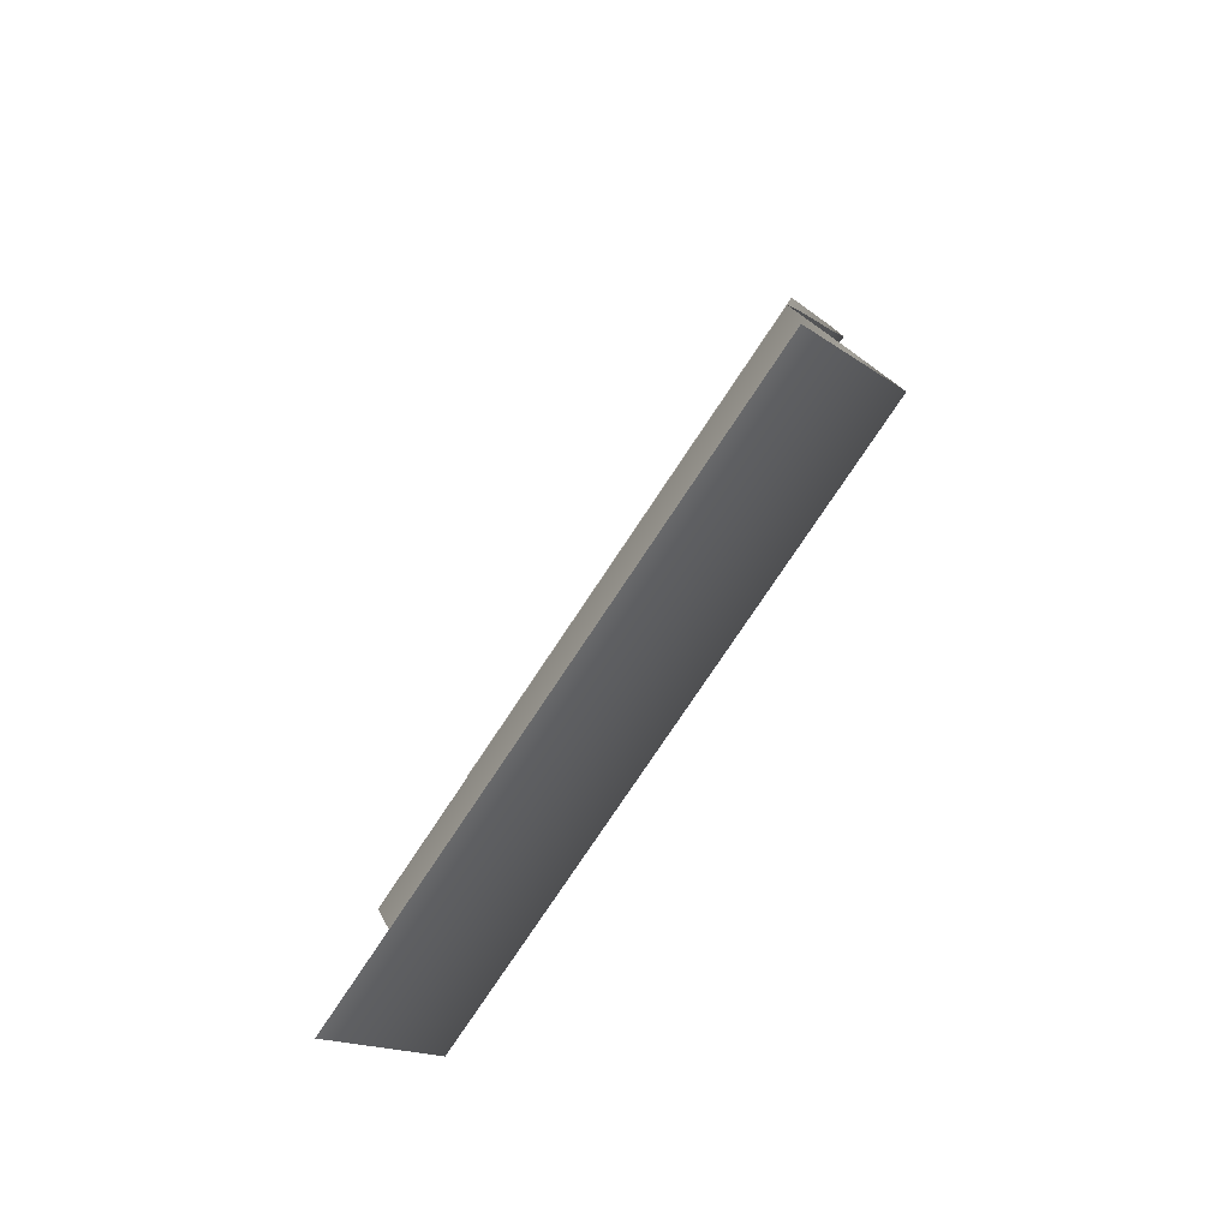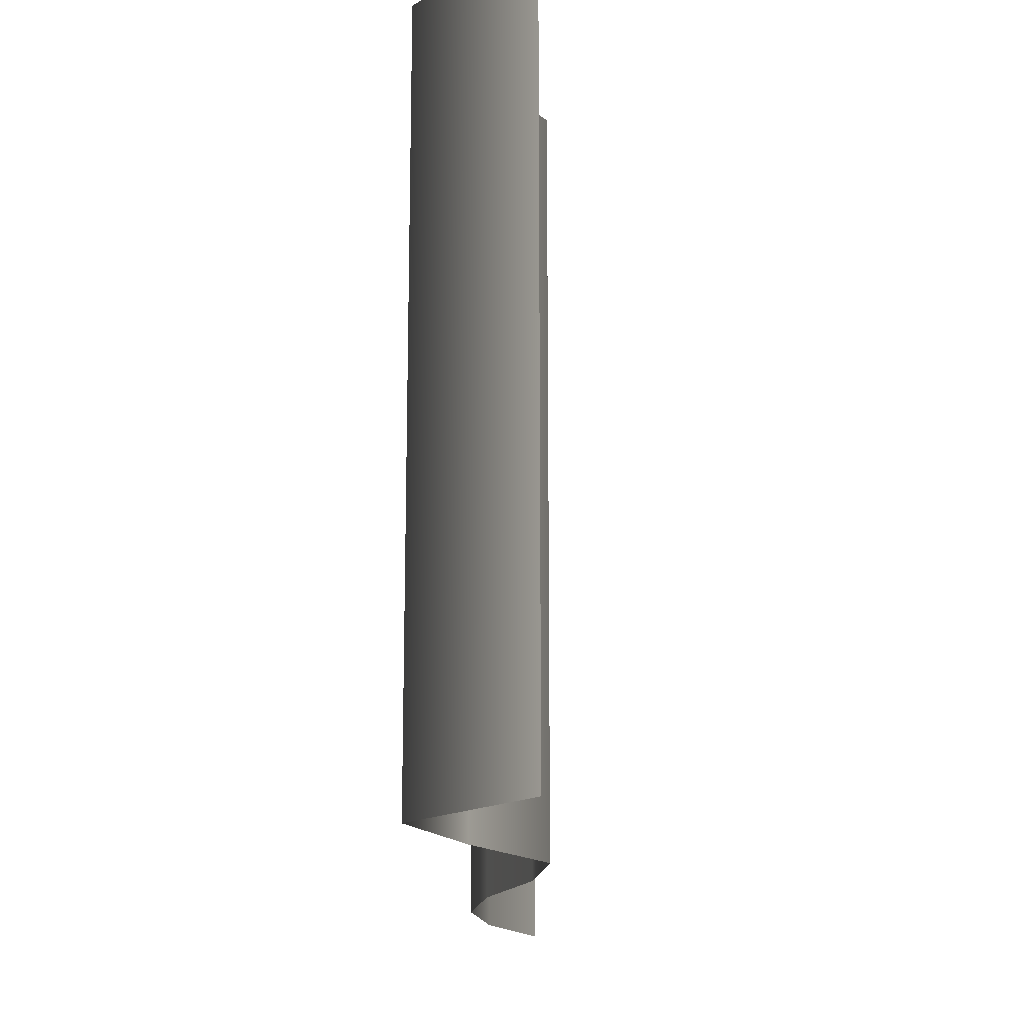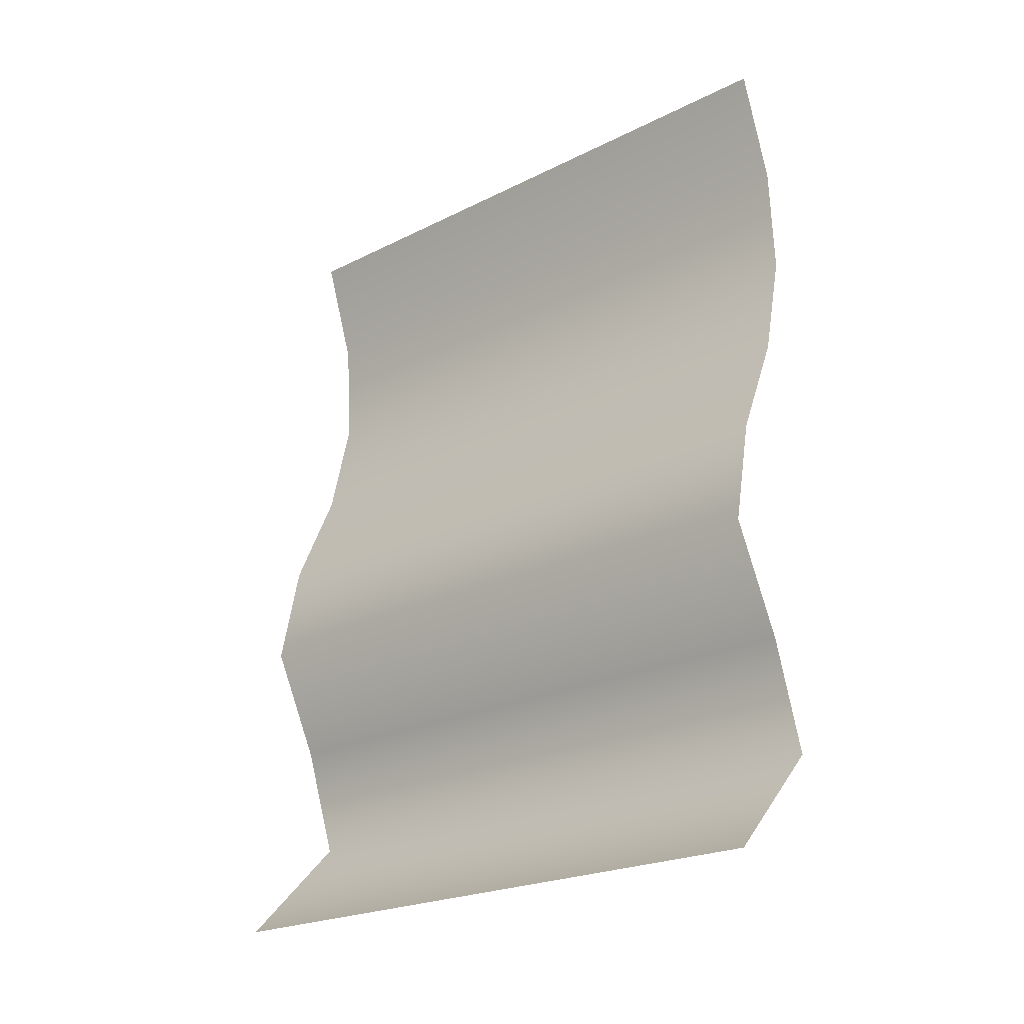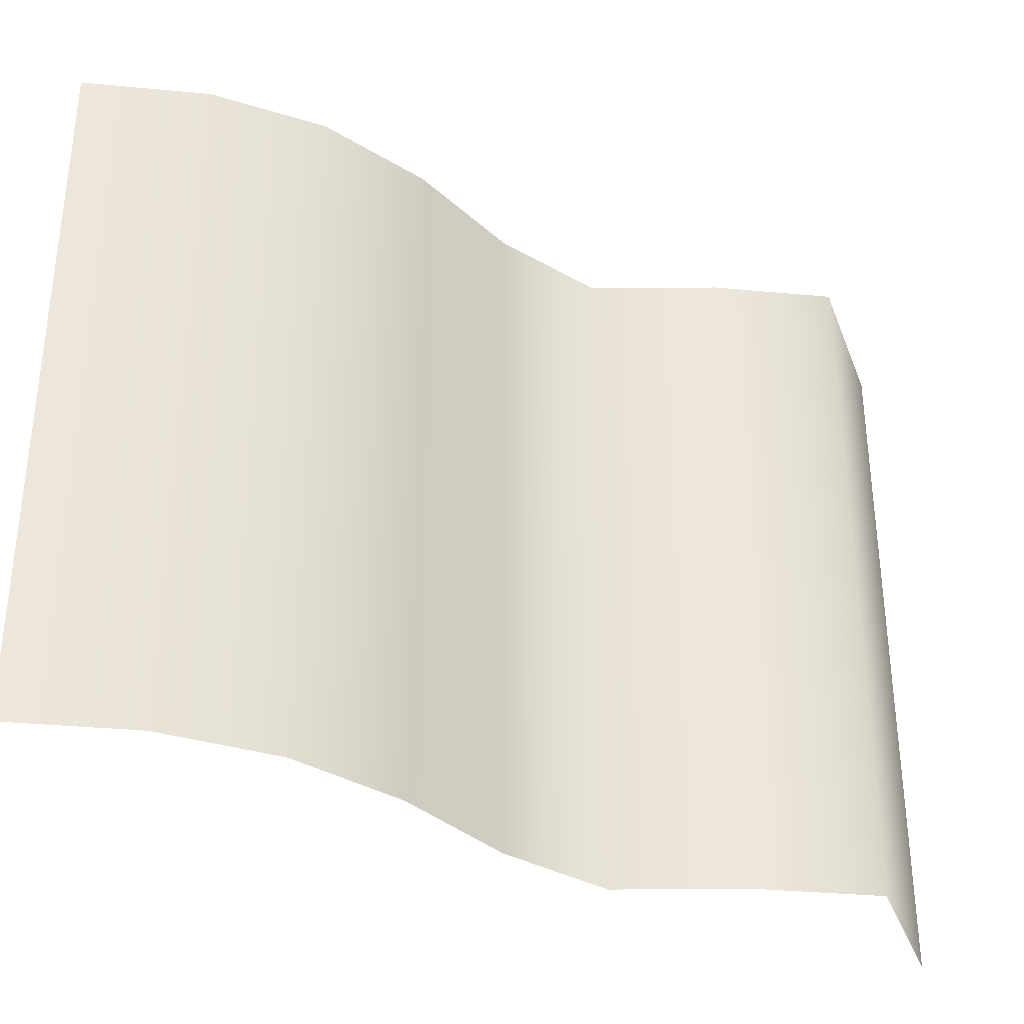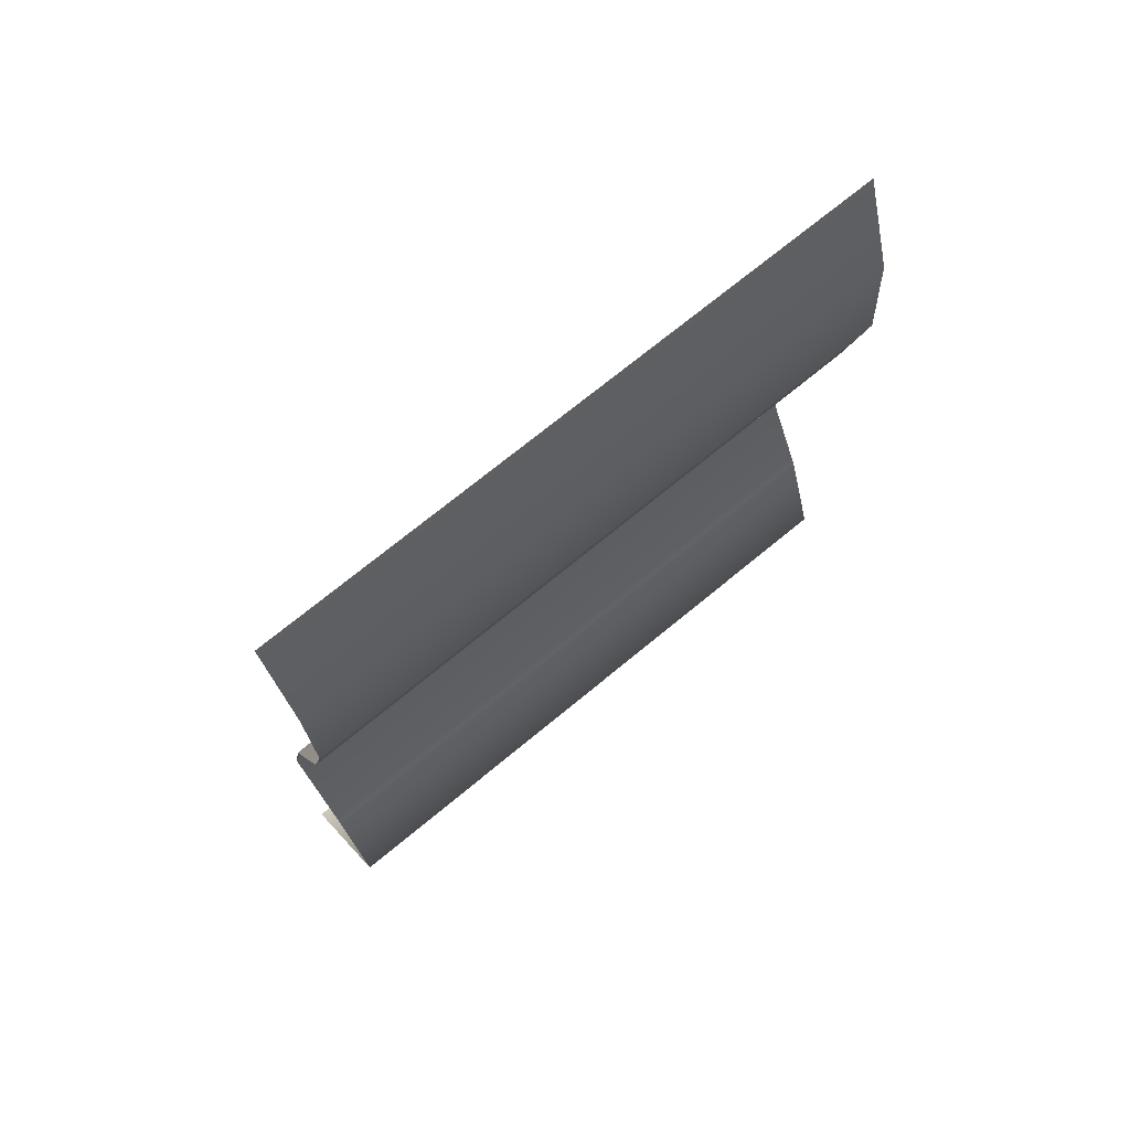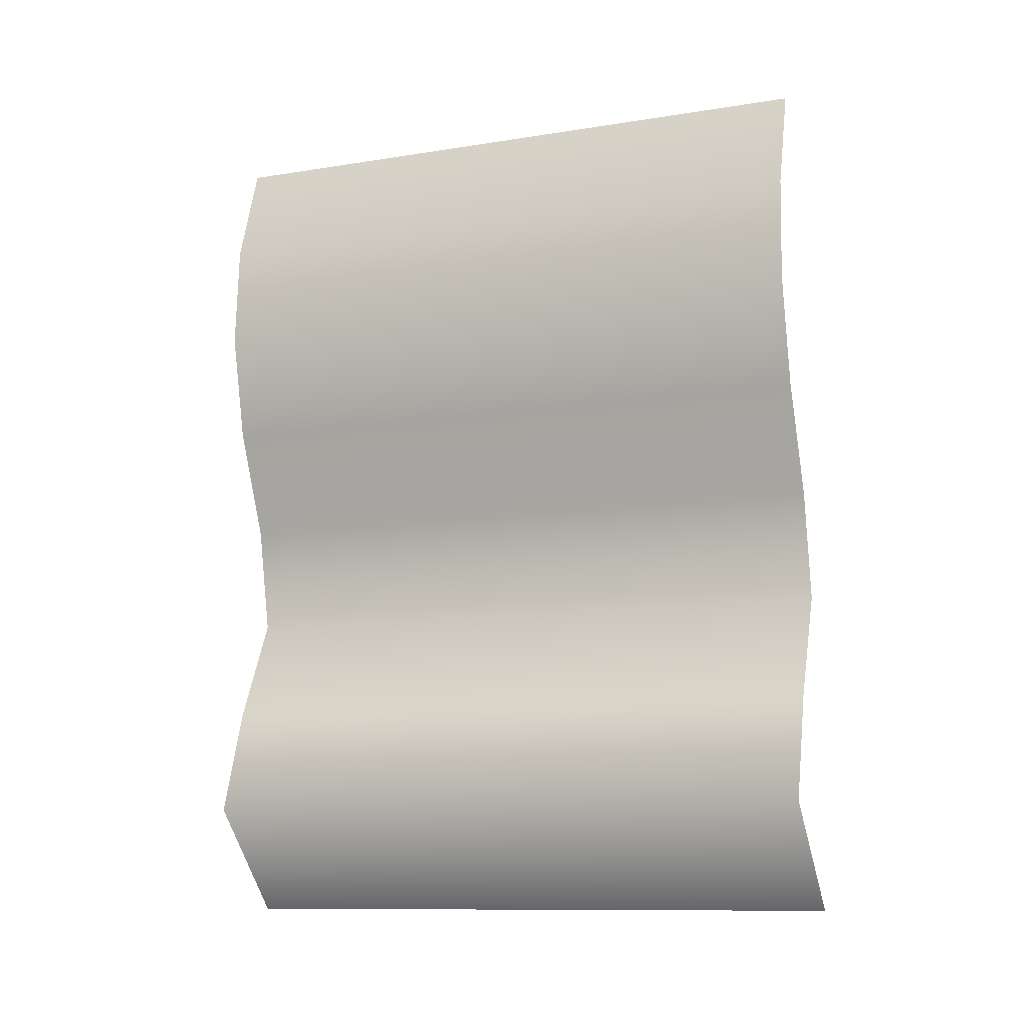
<metadata>
{"format":"obj","ext":"obj","renderer":"f3d","projection":"perspective","resolution":1024,"background":"white","views":[{"elev":-78.2,"azim":-33.7,"up":"+Z"},{"elev":-16.2,"azim":-175.0,"up":"+Y"},{"elev":-22.6,"azim":-49.2,"up":"+Z"},{"elev":-34.4,"azim":64.1,"up":"+Y"},{"elev":71.2,"azim":50.4,"up":"+Z"},{"elev":-11.3,"azim":111.2,"up":"+Z"}]}
</metadata>
<code>
o Plane.001
v 0.1325 -2.1 1.6
v 0.1325 -0.9 1.6
v -0 -2.1 0
v 0 -0.9 0
v 0.07435 -2.1 0.8
v 0.1325 -1.5 1.6
v 0.07435 -0.9 0.8
v 0 -1.5 0
v 0.07435 -1.5 0.8
v 0.2123 -2.1 1.2
v 0.1325 -1.2 1.6
v 0.1325 -0.9 0.4
v -0 -1.8 0
v 0.1325 -2.1 0.4
v 0.1325 -1.8 1.6
v 0.2123 -0.9 1.2
v 0 -1.2 0
v 0.1325 -1.5 0.4
v 0.2123 -1.5 1.2
v 0.07435 -1.8 0.8
v 0.07435 -1.2 0.8
v 0.2123 -1.2 1.2
v 0.2123 -1.8 1.2
v 0.1325 -1.8 0.4
v 0.1325 -1.2 0.4
v 0.2 -2.1 1.4
v 0.1325 -1.05 1.6
v 0.2 -0.9 0.2
v -0 -1.95 0
v 0.03213 -2.1 0.6
v 0.1325 -1.65 1.6
v 0.165 -0.9 1
v 0 -1.35 0
v 0.2 -1.5 0.2
v 0.165 -1.5 1
v 0.07435 -1.95 0.8
v 0.07435 -1.35 0.8
v 0.165 -2.1 1
v 0.1325 -1.35 1.6
v 0.03213 -0.9 0.6
v -0 -1.65 0
v 0.2 -2.1 0.2
v 0.1325 -1.95 1.6
v 0.2 -0.9 1.4
v 0 -1.05 0
v 0.03213 -1.5 0.6
v 0.2 -1.5 1.4
v 0.07435 -1.65 0.8
v 0.07435 -1.05 0.8
v 0.165 -1.2 1
v 0.2 -1.2 1.4
v 0.2123 -1.35 1.2
v 0.2123 -1.05 1.2
v 0.165 -1.8 1
v 0.2 -1.8 1.4
v 0.2123 -1.95 1.2
v 0.2123 -1.65 1.2
v 0.2 -1.8 0.2
v 0.03213 -1.8 0.6
v 0.1325 -1.95 0.4
v 0.1325 -1.65 0.4
v 0.2 -1.2 0.2
v 0.03213 -1.2 0.6
v 0.1325 -1.35 0.4
v 0.1325 -1.05 0.4
v 0.03213 -1.05 0.6
v 0.03213 -1.35 0.6
v 0.2 -1.35 0.2
v 0.03213 -1.65 0.6
v 0.03213 -1.95 0.6
v 0.2 -1.95 0.2
v 0.2 -1.65 1.4
v 0.2 -1.95 1.4
v 0.165 -1.95 1
v 0.2 -1.05 1.4
v 0.2 -1.35 1.4
v 0.165 -1.35 1
v 0.165 -1.05 1
v 0.165 -1.65 1
v 0.2 -1.65 0.2
v 0.2 -1.05 0.2
f 81 28 4 45
f 80 34 8 41
f 79 35 9 48
f 78 32 7 49
f 77 50 21 37
f 76 51 22 52
f 75 44 16 53
f 74 54 20 36
f 73 55 23 56
f 72 47 19 57
f 71 58 13 29
f 70 59 24 60
f 69 46 18 61
f 68 62 17 33
f 67 63 25 64
f 66 40 12 65
f 63 66 65 25
f 21 49 66 63
f 49 7 40 66
f 46 67 64 18
f 9 37 67 46
f 37 21 63 67
f 34 68 33 8
f 18 64 68 34
f 64 25 62 68
f 59 69 61 24
f 20 48 69 59
f 48 9 46 69
f 30 70 60 14
f 5 36 70 30
f 36 20 59 70
f 42 71 29 3
f 14 60 71 42
f 60 24 58 71
f 55 72 57 23
f 15 31 72 55
f 31 6 47 72
f 26 73 56 10
f 1 43 73 26
f 43 15 55 73
f 38 74 36 5
f 10 56 74 38
f 56 23 54 74
f 51 75 53 22
f 11 27 75 51
f 27 2 44 75
f 47 76 52 19
f 6 39 76 47
f 39 11 51 76
f 35 77 37 9
f 19 52 77 35
f 52 22 50 77
f 50 78 49 21
f 22 53 78 50
f 53 16 32 78
f 54 79 48 20
f 23 57 79 54
f 57 19 35 79
f 58 80 41 13
f 24 61 80 58
f 61 18 34 80
f 62 81 45 17
f 25 65 81 62
f 65 12 28 81

</code>
